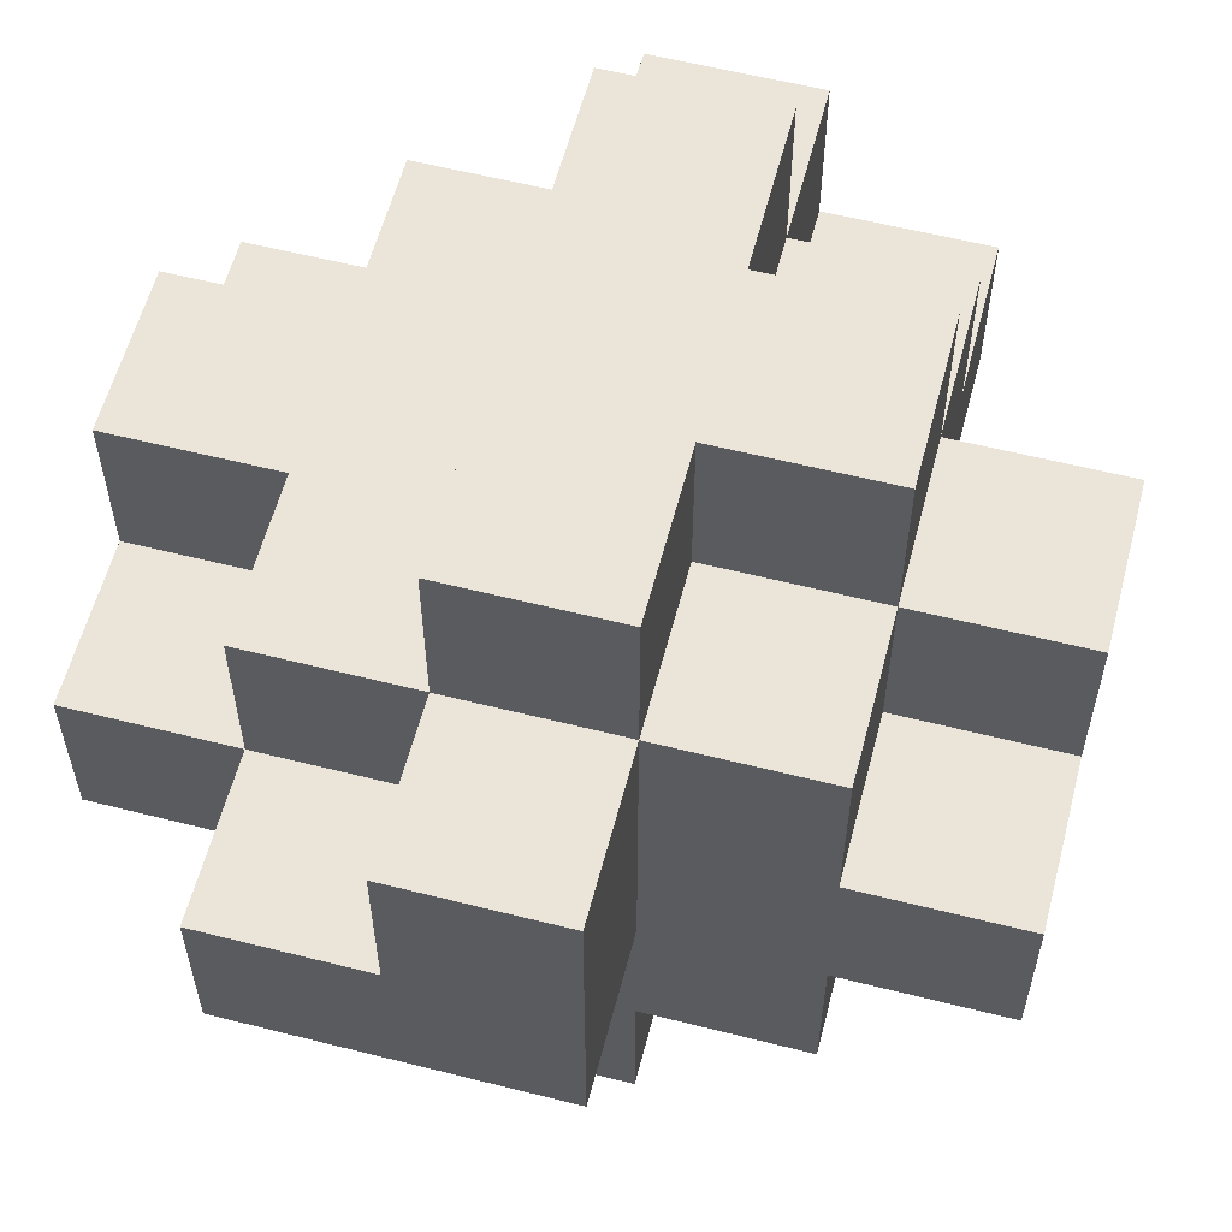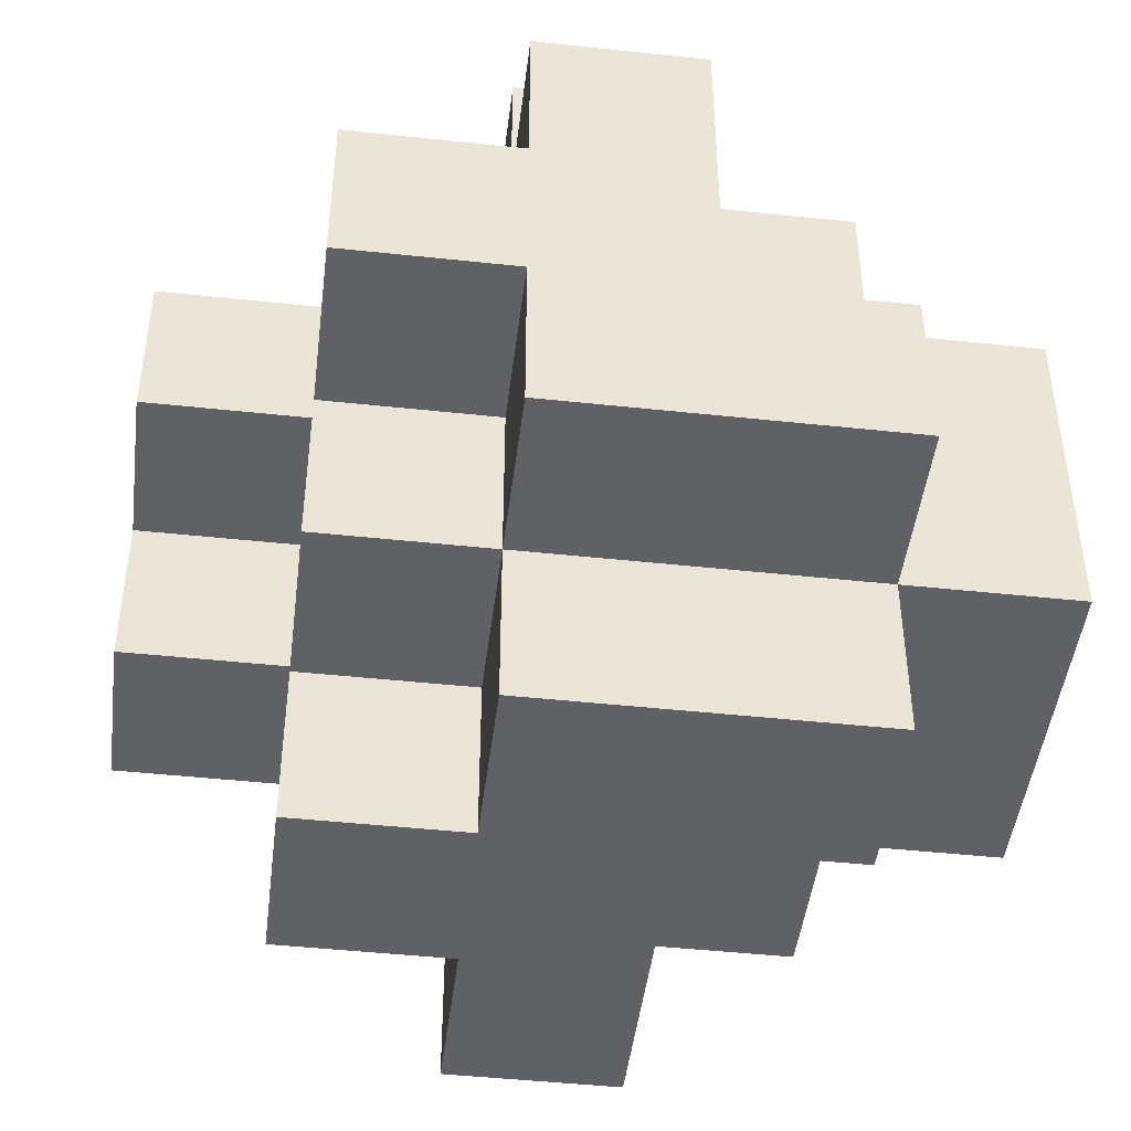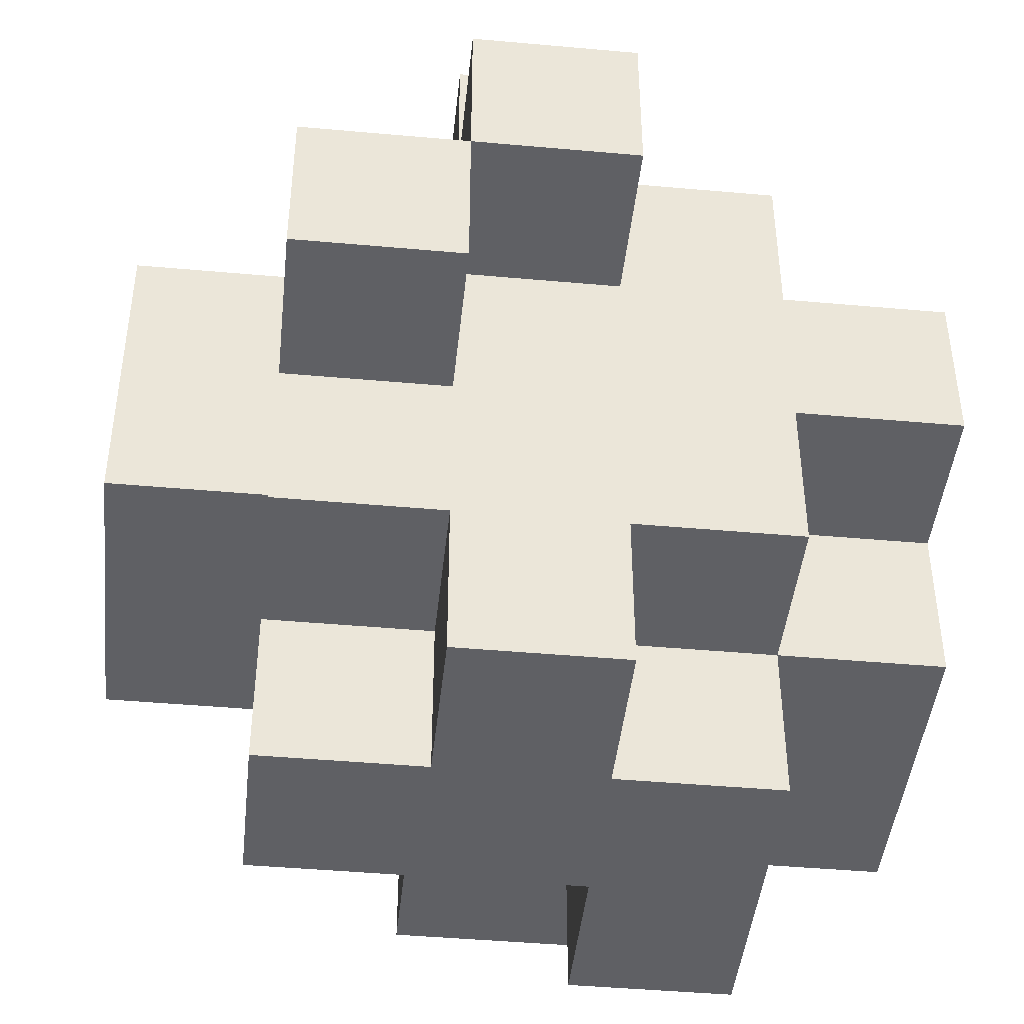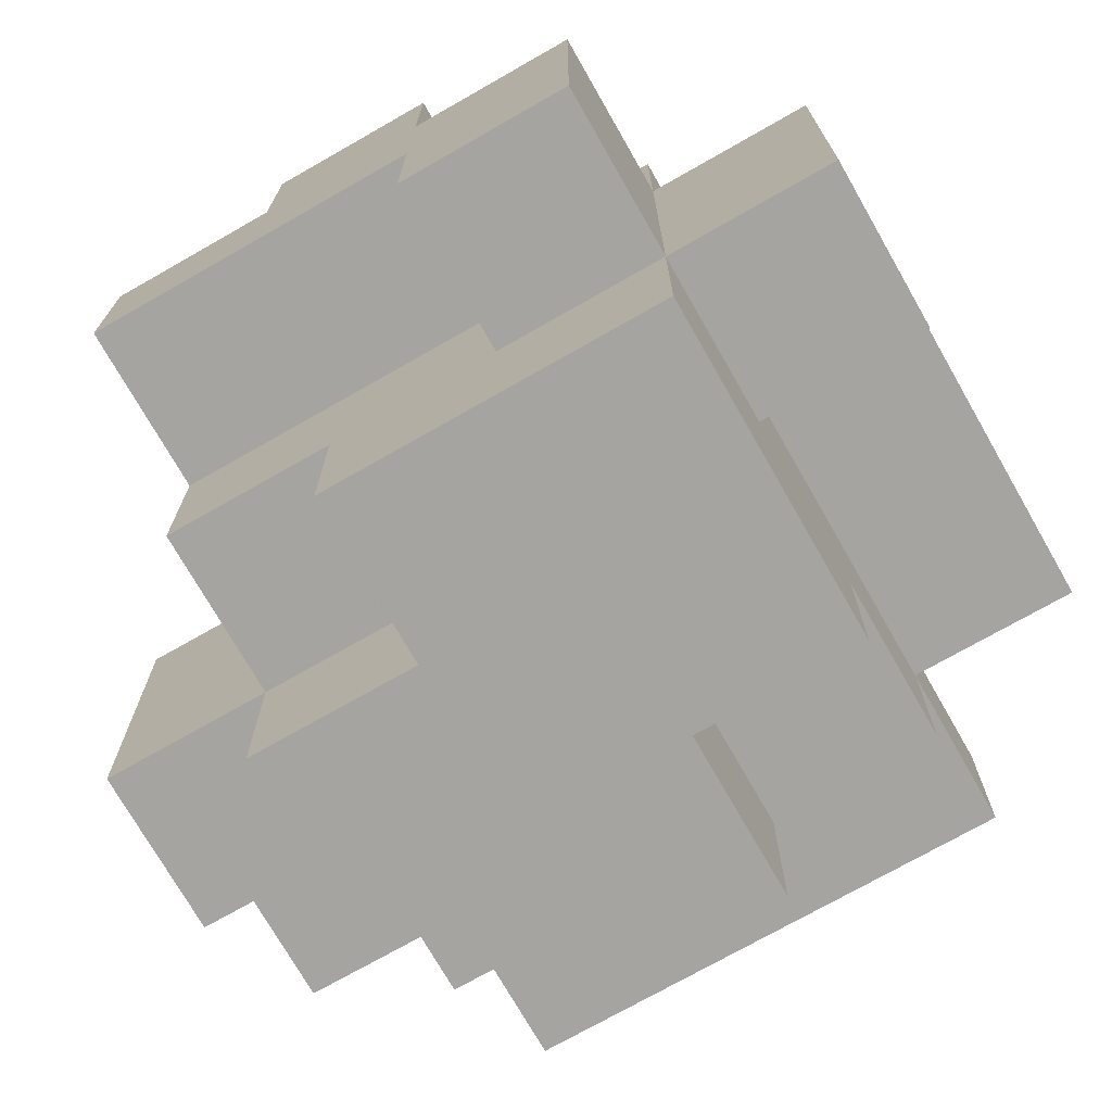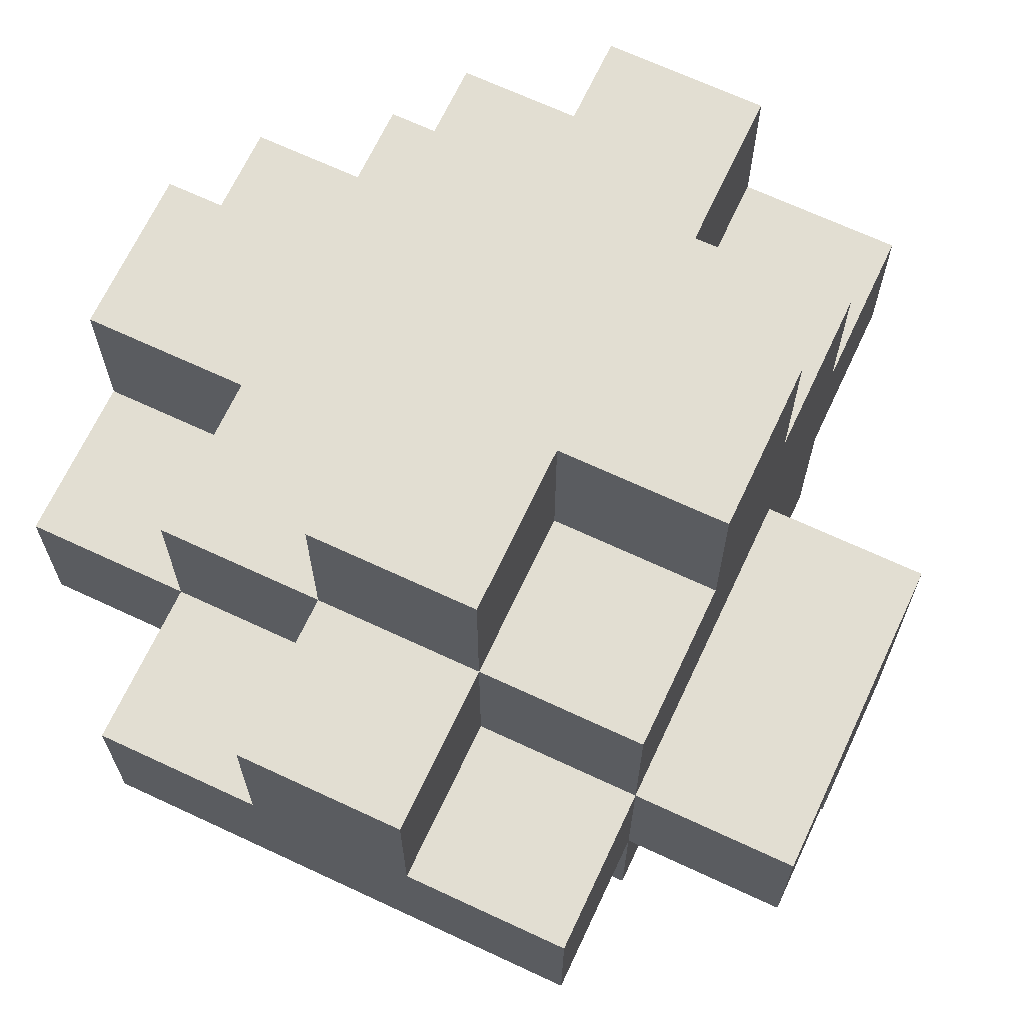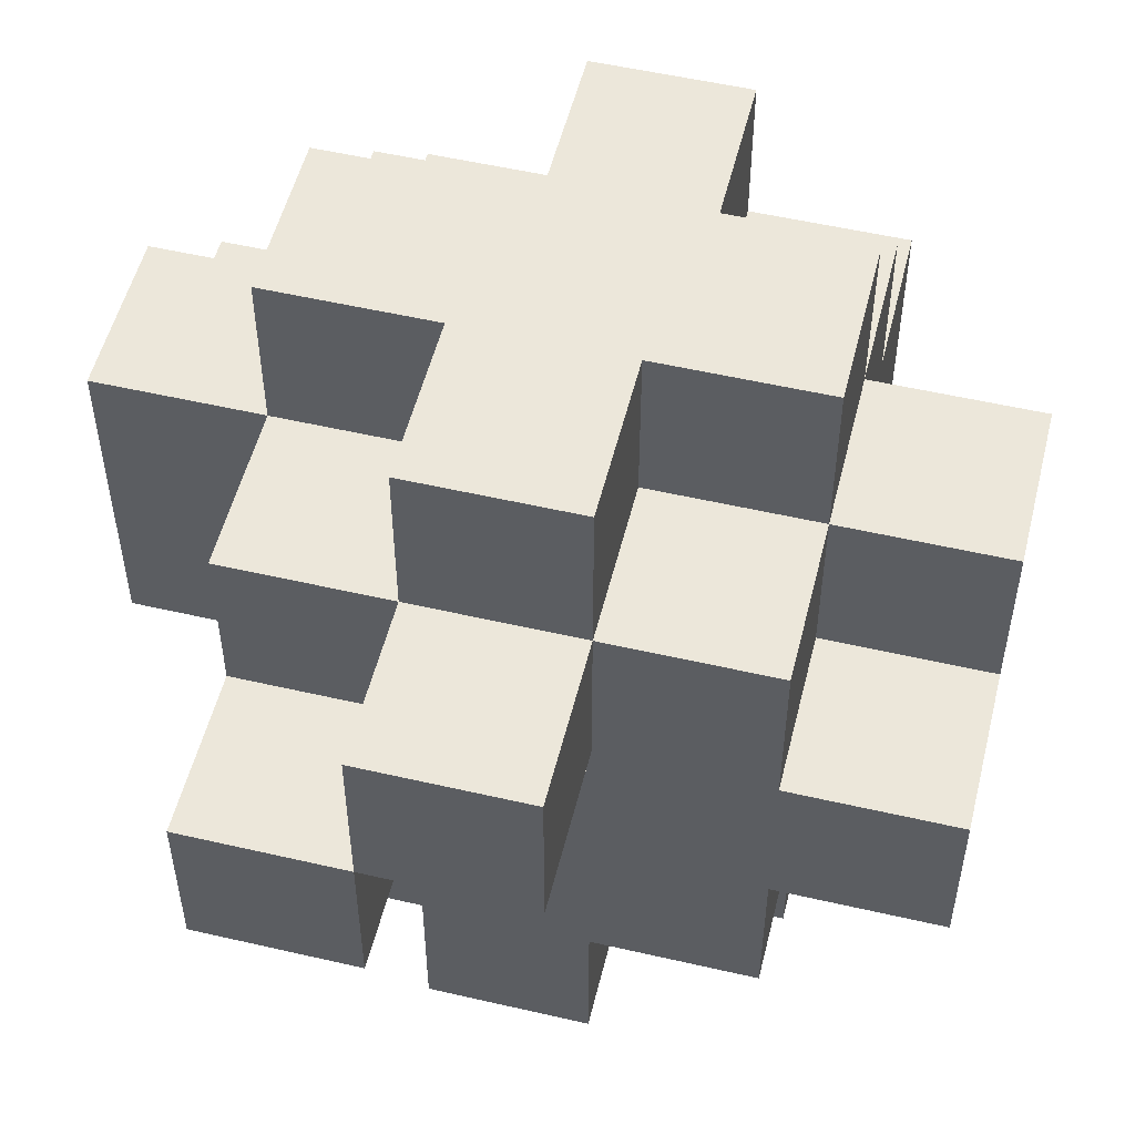
<metadata>
{"format":"obj","ext":"obj","renderer":"f3d","projection":"perspective","resolution":1024,"background":"white","views":[{"elev":58.7,"azim":104.6,"up":"+Z"},{"elev":-46.2,"azim":-97.0,"up":"+Z"},{"elev":-44.4,"azim":174.0,"up":"+Z"},{"elev":-73.3,"azim":-150.3,"up":"+Y"},{"elev":67.8,"azim":25.1,"up":"+Y"},{"elev":53.2,"azim":-166.1,"up":"+Z"}]}
</metadata>
<code>
o
v -0.25 -0.15 -0.05
v -0.25 -0.15 -0.15
v -0.25 -0.05 0.15
v -0.25 -0.05 0.05
v -0.25 -0.05 -0.05
v -0.25 0.05 0.15
v -0.25 0.05 0.05
v -0.25 0.05 -0.05
v -0.25 0.05 -0.15
v -0.25 0.15 0.05
v -0.25 0.15 -0.05
v -0.15 -0.25 0.05
v -0.15 -0.25 -0.05
v -0.15 -0.25 -0.15
v -0.15 -0.15 0.15
v -0.15 -0.15 0.05
v -0.15 -0.15 -0.05
v -0.15 -0.15 -0.15
v -0.15 -0.15 -0.25
v -0.15 -0.05 0.25
v -0.15 -0.05 0.15
v -0.15 -0.05 0.05
v -0.15 -0.05 -0.05
v -0.15 -0.05 -0.15
v -0.15 -0.05 -0.25
v -0.15 0.05 0.25
v -0.15 0.05 0.15
v -0.15 0.05 0.05
v -0.15 0.05 -0.05
v -0.15 0.05 -0.15
v -0.15 0.05 -0.25
v -0.15 0.15 0.15
v -0.15 0.15 0.05
v -0.15 0.15 -0.05
v -0.15 0.15 -0.15
v -0.05 -0.25 0.15
v -0.05 -0.25 0.05
v -0.05 -0.15 0.15
v -0.05 -0.15 0.05
v -0.05 0.05 0.25
v -0.05 0.05 0.15
v -0.05 0.05 -0.15
v -0.05 0.05 -0.25
v -0.05 0.15 0.25
v -0.05 0.15 0.15
v -0.05 0.15 0.05
v -0.05 0.15 -0.15
v -0.05 0.15 -0.25
v -0.05 0.25 0.15
v -0.05 0.25 0.05
v 0.05 0.15 0.05
v 0.05 0.15 -0.05
v 0.05 0.25 0.05
v 0.05 0.25 -0.05
v -0.05 -0.15 -0.15
v -0.05 -0.15 -0.25
v -0.05 -0.05 -0.15
v -0.05 -0.05 -0.25
v 0.05 -0.25 0.15
v 0.05 -0.25 0.05
v 0.05 -0.25 -0.05
v 0.05 -0.25 -0.15
v 0.05 -0.15 0.15
v 0.05 -0.15 0.05
v 0.05 -0.15 -0.05
v 0.05 -0.15 -0.15
v 0.05 0.05 0.25
v 0.05 0.05 0.15
v 0.05 0.05 -0.15
v 0.05 0.05 -0.25
v 0.05 0.15 0.25
v 0.05 0.15 0.15
v 0.05 0.15 0.05
v 0.05 0.15 -0.15
v 0.05 0.15 -0.25
v 0.05 0.25 0.15
v 0.05 0.25 0.05
v 0.15 -0.25 0.05
v 0.15 -0.25 -0.05
v 0.15 -0.15 0.15
v 0.15 -0.15 0.05
v 0.15 -0.15 -0.05
v 0.15 -0.15 -0.15
v 0.15 -0.05 0.25
v 0.15 -0.05 0.15
v 0.15 -0.05 0.05
v 0.15 -0.05 -0.05
v 0.15 -0.05 -0.15
v 0.15 -0.05 -0.25
v 0.15 0.05 0.25
v 0.15 0.05 0.15
v 0.15 0.05 0.05
v 0.15 0.05 -0.05
v 0.15 0.05 -0.15
v 0.15 0.05 -0.25
v 0.15 0.15 0.15
v 0.15 0.15 0.05
v 0.15 0.15 -0.05
v 0.15 0.15 -0.15
v 0.15 0.25 0.05
v 0.15 0.25 -0.05
v 0.25 -0.15 0.05
v 0.25 -0.15 -0.05
v 0.25 -0.05 0.15
v 0.25 -0.05 0.05
v 0.25 -0.05 -0.05
v 0.25 0.05 0.15
v 0.25 0.05 -0.05
v -0.15 -0.05 0.25
v -0.15 0.05 0.25
v -0.05 -0.05 0.25
v -0.05 0.05 0.25
v -0.05 0.15 0.25
v 0.05 -0.05 0.25
v 0.05 0.05 0.25
v 0.05 0.15 0.25
v 0.15 -0.05 0.25
v 0.15 0.05 0.25
v -0.25 -0.05 0.15
v -0.25 0.05 0.15
v -0.15 -0.15 0.15
v -0.15 -0.05 0.15
v -0.15 0.05 0.15
v -0.15 0.15 0.15
v -0.05 -0.25 0.15
v -0.05 -0.15 0.15
v -0.05 -0.05 0.15
v -0.05 0.05 0.15
v -0.05 0.15 0.15
v -0.05 0.25 0.15
v 0.05 -0.25 0.15
v 0.05 -0.15 0.15
v 0.05 -0.05 0.15
v 0.05 0.05 0.15
v 0.05 0.15 0.15
v 0.05 0.25 0.15
v 0.15 -0.15 0.15
v 0.15 -0.05 0.15
v 0.15 0.05 0.15
v 0.15 0.15 0.15
v 0.25 -0.05 0.15
v 0.25 0.05 0.15
v -0.25 0.05 0.05
v -0.25 0.15 0.05
v -0.15 -0.25 0.05
v -0.15 -0.15 0.05
v -0.15 0.05 0.05
v -0.15 0.15 0.05
v -0.05 -0.25 0.05
v -0.05 -0.15 0.05
v 0.05 -0.25 0.05
v 0.05 -0.15 0.05
v 0.05 0.15 0.05
v 0.05 0.25 0.05
v 0.15 -0.25 0.05
v 0.15 -0.15 0.05
v 0.15 -0.05 0.05
v 0.15 0.15 0.05
v 0.15 0.25 0.05
v 0.25 -0.15 0.05
v 0.25 -0.05 0.05
v -0.25 -0.15 -0.05
v -0.25 -0.05 -0.05
v -0.15 -0.15 -0.05
v -0.15 -0.05 -0.05
v -0.05 0.15 0.05
v -0.05 0.25 0.05
v 0.05 0.15 0.05
v 0.05 0.25 0.05
v -0.25 0.05 -0.05
v -0.25 0.15 -0.05
v -0.15 0.05 -0.05
v -0.15 0.15 -0.05
v 0.05 -0.25 -0.05
v 0.05 -0.15 -0.05
v 0.05 0.15 -0.05
v 0.05 0.25 -0.05
v 0.15 -0.25 -0.05
v 0.15 -0.15 -0.05
v 0.15 -0.05 -0.05
v 0.15 0.05 -0.05
v 0.15 0.15 -0.05
v 0.15 0.25 -0.05
v 0.25 -0.15 -0.05
v 0.25 -0.05 -0.05
v 0.25 0.05 -0.05
v -0.25 -0.15 -0.15
v -0.25 0.05 -0.15
v -0.15 -0.25 -0.15
v -0.15 -0.15 -0.15
v -0.15 -0.05 -0.15
v -0.15 0.05 -0.15
v -0.15 0.15 -0.15
v -0.05 -0.15 -0.15
v -0.05 -0.05 -0.15
v -0.05 0.05 -0.15
v -0.05 0.15 -0.15
v 0.05 -0.25 -0.15
v 0.05 -0.15 -0.15
v 0.05 -0.05 -0.15
v 0.05 0.05 -0.15
v 0.05 0.15 -0.15
v 0.15 -0.15 -0.15
v 0.15 -0.05 -0.15
v 0.15 0.05 -0.15
v 0.15 0.15 -0.15
v -0.15 -0.15 -0.25
v -0.15 -0.05 -0.25
v -0.15 0.05 -0.25
v -0.05 -0.15 -0.25
v -0.05 -0.05 -0.25
v -0.05 0.05 -0.25
v -0.05 0.15 -0.25
v 0.05 0.05 -0.25
v 0.05 0.15 -0.25
v 0.15 -0.05 -0.25
v 0.15 0.05 -0.25
v -0.05 -0.25 0.15
v 0.05 -0.25 0.15
v -0.15 -0.25 0.05
v -0.05 -0.25 0.05
v 0.05 -0.25 0.05
v 0.15 -0.25 0.05
v -0.15 -0.25 -0.05
v -0.05 -0.25 -0.05
v 0.05 -0.25 -0.05
v 0.15 -0.25 -0.05
v -0.15 -0.25 -0.15
v 0.05 -0.25 -0.15
v -0.15 -0.15 0.15
v -0.05 -0.15 0.15
v 0.05 -0.15 0.15
v 0.15 -0.15 0.15
v -0.15 -0.15 0.05
v -0.05 -0.15 0.05
v 0.05 -0.15 0.05
v 0.15 -0.15 0.05
v 0.25 -0.15 0.05
v -0.25 -0.15 -0.05
v -0.15 -0.15 -0.05
v 0.05 -0.15 -0.05
v 0.15 -0.15 -0.05
v 0.25 -0.15 -0.05
v -0.25 -0.15 -0.15
v -0.15 -0.15 -0.15
v -0.05 -0.15 -0.15
v 0.05 -0.15 -0.15
v 0.15 -0.15 -0.15
v -0.15 -0.15 -0.25
v -0.05 -0.15 -0.25
v -0.15 -0.05 0.25
v -0.05 -0.05 0.25
v 0.05 -0.05 0.25
v 0.15 -0.05 0.25
v -0.25 -0.05 0.15
v -0.15 -0.05 0.15
v -0.05 -0.05 0.15
v 0.05 -0.05 0.15
v 0.15 -0.05 0.15
v 0.25 -0.05 0.15
v -0.25 -0.05 0.05
v -0.15 -0.05 0.05
v 0.15 -0.05 0.05
v 0.25 -0.05 0.05
v -0.25 -0.05 -0.05
v -0.15 -0.05 -0.05
v -0.05 -0.05 -0.15
v 0.05 -0.05 -0.15
v 0.15 -0.05 -0.15
v -0.05 -0.05 -0.25
v 0.15 -0.05 -0.25
v -0.15 0.05 0.25
v -0.05 0.05 0.25
v 0.05 0.05 0.25
v 0.15 0.05 0.25
v -0.25 0.05 0.15
v -0.15 0.05 0.15
v -0.05 0.05 0.15
v 0.05 0.05 0.15
v 0.15 0.05 0.15
v 0.25 0.05 0.15
v -0.25 0.05 0.05
v -0.15 0.05 0.05
v 0.15 0.05 0.05
v -0.25 0.05 -0.05
v -0.15 0.05 -0.05
v 0.15 0.05 -0.05
v 0.25 0.05 -0.05
v -0.25 0.05 -0.15
v -0.15 0.05 -0.15
v -0.05 0.05 -0.15
v 0.05 0.05 -0.15
v 0.15 0.05 -0.15
v -0.15 0.05 -0.25
v -0.05 0.05 -0.25
v 0.05 0.05 -0.25
v 0.15 0.05 -0.25
v -0.05 0.15 0.25
v 0.05 0.15 0.25
v -0.15 0.15 0.15
v -0.05 0.15 0.15
v 0.05 0.15 0.15
v 0.15 0.15 0.15
v -0.25 0.15 0.05
v -0.15 0.15 0.05
v -0.05 0.15 0.05
v 0.05 0.15 0.05
v 0.15 0.15 0.05
v -0.25 0.15 -0.05
v -0.15 0.15 -0.05
v -0.05 0.15 -0.05
v 0.05 0.15 -0.05
v 0.15 0.15 -0.05
v -0.15 0.15 -0.15
v -0.05 0.15 -0.15
v 0.05 0.15 -0.15
v 0.15 0.15 -0.15
v -0.05 0.15 -0.25
v 0.05 0.15 -0.25
v -0.05 0.25 0.15
v 0.05 0.25 0.15
v -0.05 0.25 0.05
v 0.05 0.25 0.05
v 0.15 0.25 0.05
v 0.05 0.25 -0.05
v 0.15 0.25 -0.05
f 5 2 1
f 6 4 3
f 7 5 4
f 7 4 6
f 8 2 5
f 8 5 7
f 9 2 8
f 10 8 7
f 11 8 10
f 16 13 12
f 17 14 13
f 17 13 16
f 18 14 17
f 21 16 15
f 21 17 16
f 22 17 21
f 23 17 22
f 24 19 18
f 25 19 24
f 26 21 20
f 27 21 26
f 30 25 24
f 31 25 30
f 32 28 27
f 33 28 32
f 34 30 29
f 35 30 34
f 38 37 36
f 39 37 38
f 44 41 40
f 45 41 44
f 47 43 42
f 48 43 47
f 49 46 45
f 50 46 49
f 53 52 51
f 54 52 53
f 55 56 57
f 57 56 58
f 59 60 63
f 63 60 64
f 61 62 65
f 65 62 66
f 67 68 71
f 71 68 72
f 69 70 74
f 74 70 75
f 72 73 76
f 76 73 77
f 78 79 81
f 81 79 82
f 80 81 85
f 85 81 86
f 82 83 87
f 87 83 88
f 84 85 90
f 90 85 91
f 87 88 93
f 88 89 94
f 93 88 94
f 94 89 95
f 91 92 96
f 92 93 97
f 96 92 97
f 93 94 98
f 97 93 98
f 98 94 99
f 97 98 100
f 100 98 101
f 102 103 105
f 105 103 106
f 104 105 107
f 105 106 107
f 107 106 108
f 111 110 109
f 112 110 111
f 114 112 111
f 115 113 112
f 115 112 114
f 116 113 115
f 117 115 114
f 118 115 117
f 122 120 119
f 123 120 122
f 126 122 121
f 127 122 126
f 128 124 123
f 129 124 128
f 131 126 125
f 132 127 126
f 132 126 131
f 133 127 132
f 135 130 129
f 136 130 135
f 137 133 132
f 138 133 137
f 139 135 134
f 140 135 139
f 141 139 138
f 142 139 141
f 147 144 143
f 148 144 147
f 149 146 145
f 150 146 149
f 155 152 151
f 156 152 155
f 158 154 153
f 159 154 158
f 160 157 156
f 161 157 160
f 164 163 162
f 165 163 164
f 166 167 168
f 168 167 169
f 170 171 172
f 172 171 173
f 174 175 178
f 178 175 179
f 176 177 182
f 182 177 183
f 179 180 184
f 180 181 185
f 184 180 185
f 185 181 186
f 187 188 190
f 190 188 191
f 191 188 192
f 189 190 194
f 192 193 196
f 196 193 197
f 189 194 198
f 194 195 199
f 198 194 199
f 199 195 200
f 199 200 203
f 203 200 204
f 201 202 205
f 205 202 206
f 207 208 210
f 208 209 211
f 210 208 211
f 211 209 212
f 212 213 214
f 211 212 214
f 214 213 215
f 211 214 216
f 216 214 217
f 221 219 218
f 222 219 221
f 224 221 220
f 225 222 221
f 225 221 224
f 226 223 222
f 226 222 225
f 227 223 226
f 228 225 224
f 228 226 225
f 229 226 228
f 234 231 230
f 235 231 234
f 236 233 232
f 237 233 236
f 242 238 237
f 243 238 242
f 244 240 239
f 245 240 244
f 247 242 241
f 248 242 247
f 249 246 245
f 250 246 249
f 256 252 251
f 257 253 252
f 257 252 256
f 258 254 253
f 258 253 257
f 259 254 258
f 261 256 255
f 262 256 261
f 263 260 259
f 264 260 263
f 265 262 261
f 266 262 265
f 270 268 267
f 270 269 268
f 271 269 270
f 272 273 277
f 277 273 278
f 274 275 279
f 279 275 280
f 276 277 282
f 282 277 283
f 280 281 284
f 284 281 287
f 287 281 288
f 285 286 289
f 289 286 290
f 290 291 294
f 294 291 295
f 292 293 296
f 296 293 297
f 298 299 301
f 301 299 302
f 300 301 305
f 305 301 306
f 302 303 307
f 307 303 308
f 304 305 309
f 305 306 310
f 309 305 310
f 306 307 311
f 310 306 311
f 311 307 312
f 310 311 314
f 311 312 315
f 314 311 315
f 312 313 316
f 315 312 316
f 316 313 317
f 315 316 318
f 318 316 319
f 320 321 322
f 322 321 323
f 323 324 325
f 325 324 326

</code>
